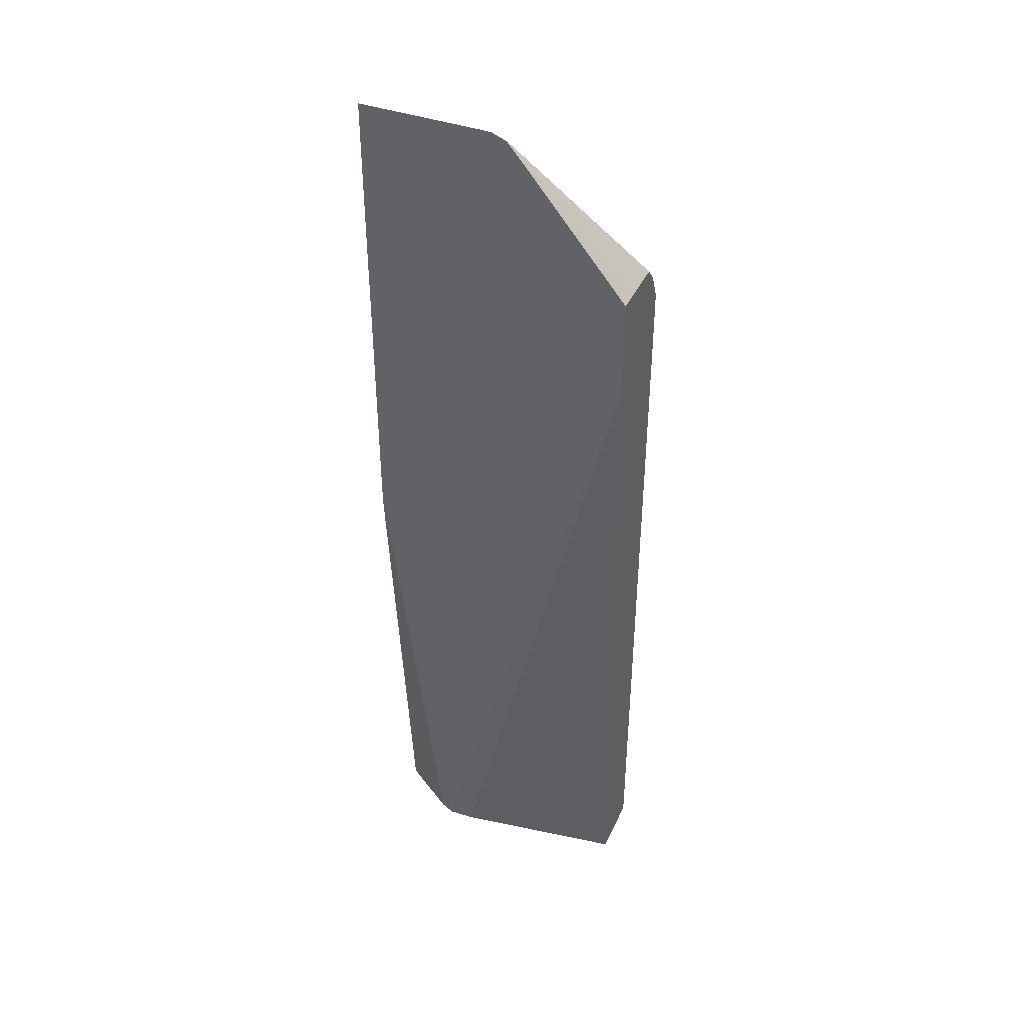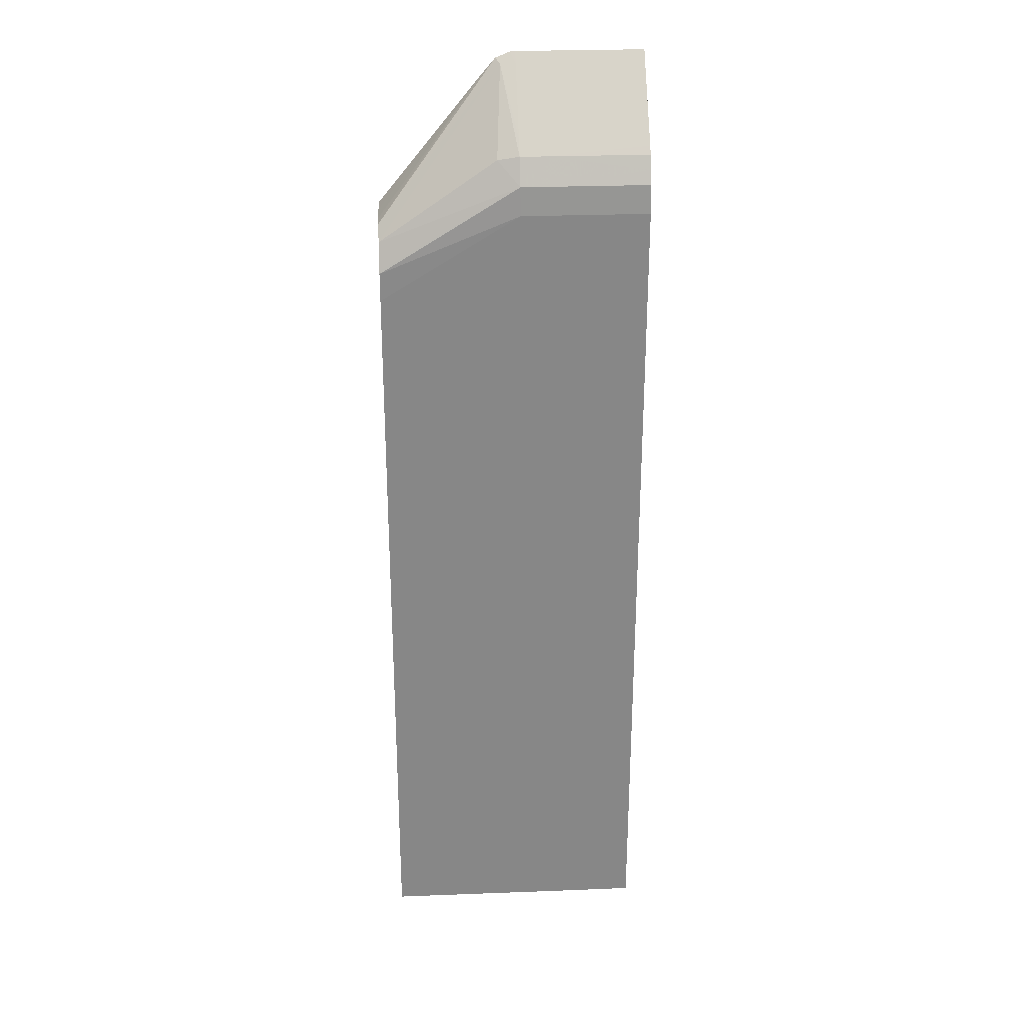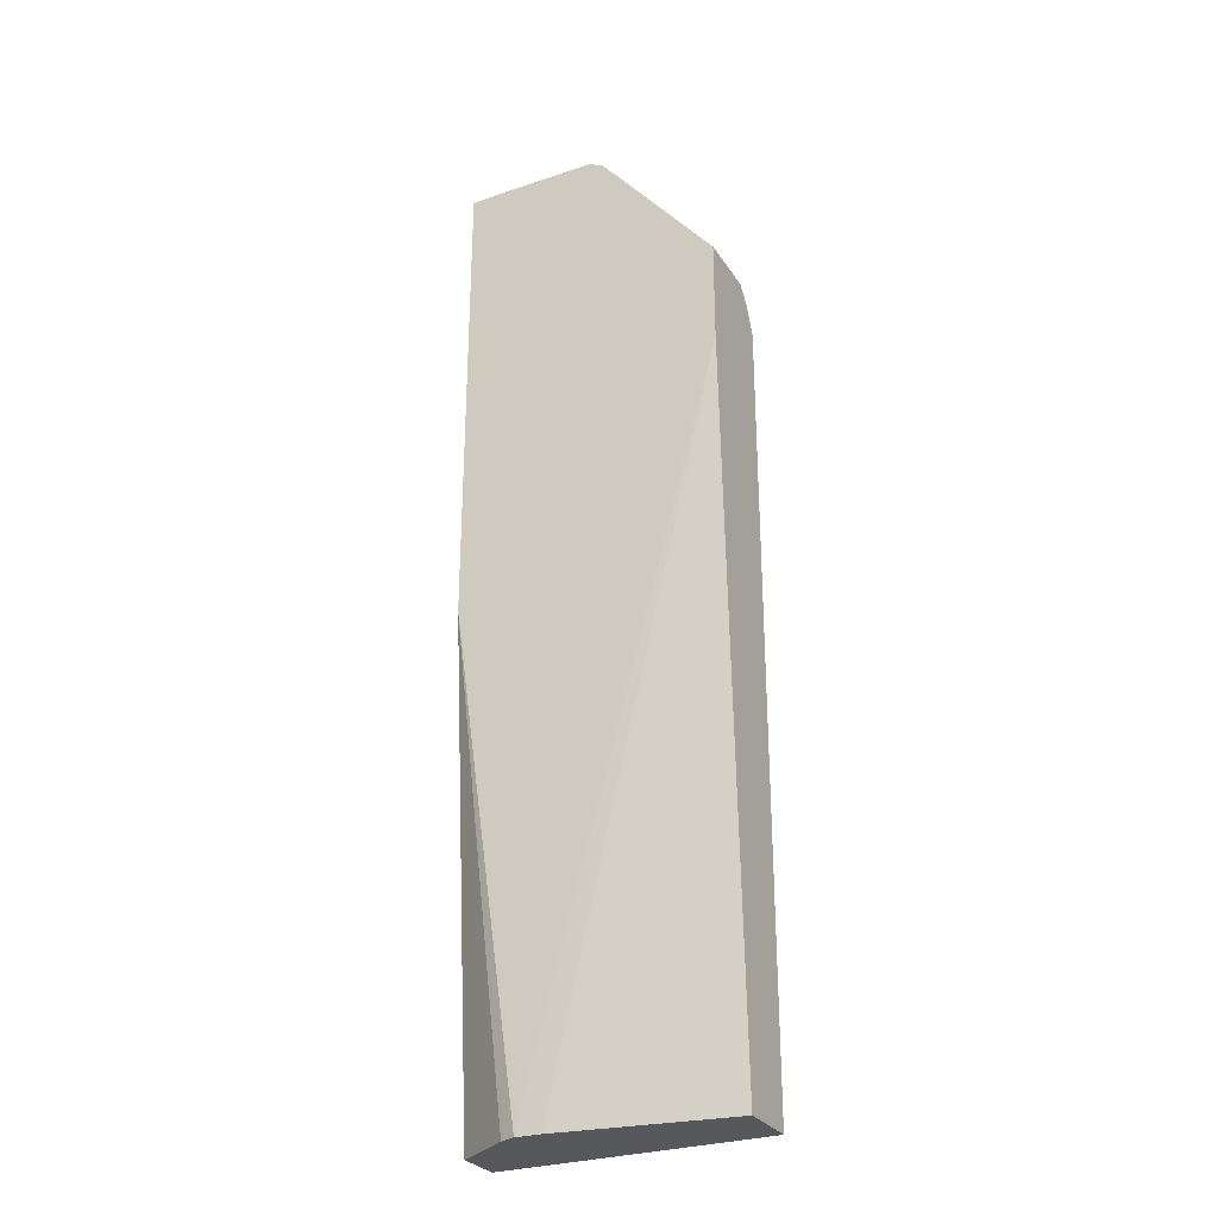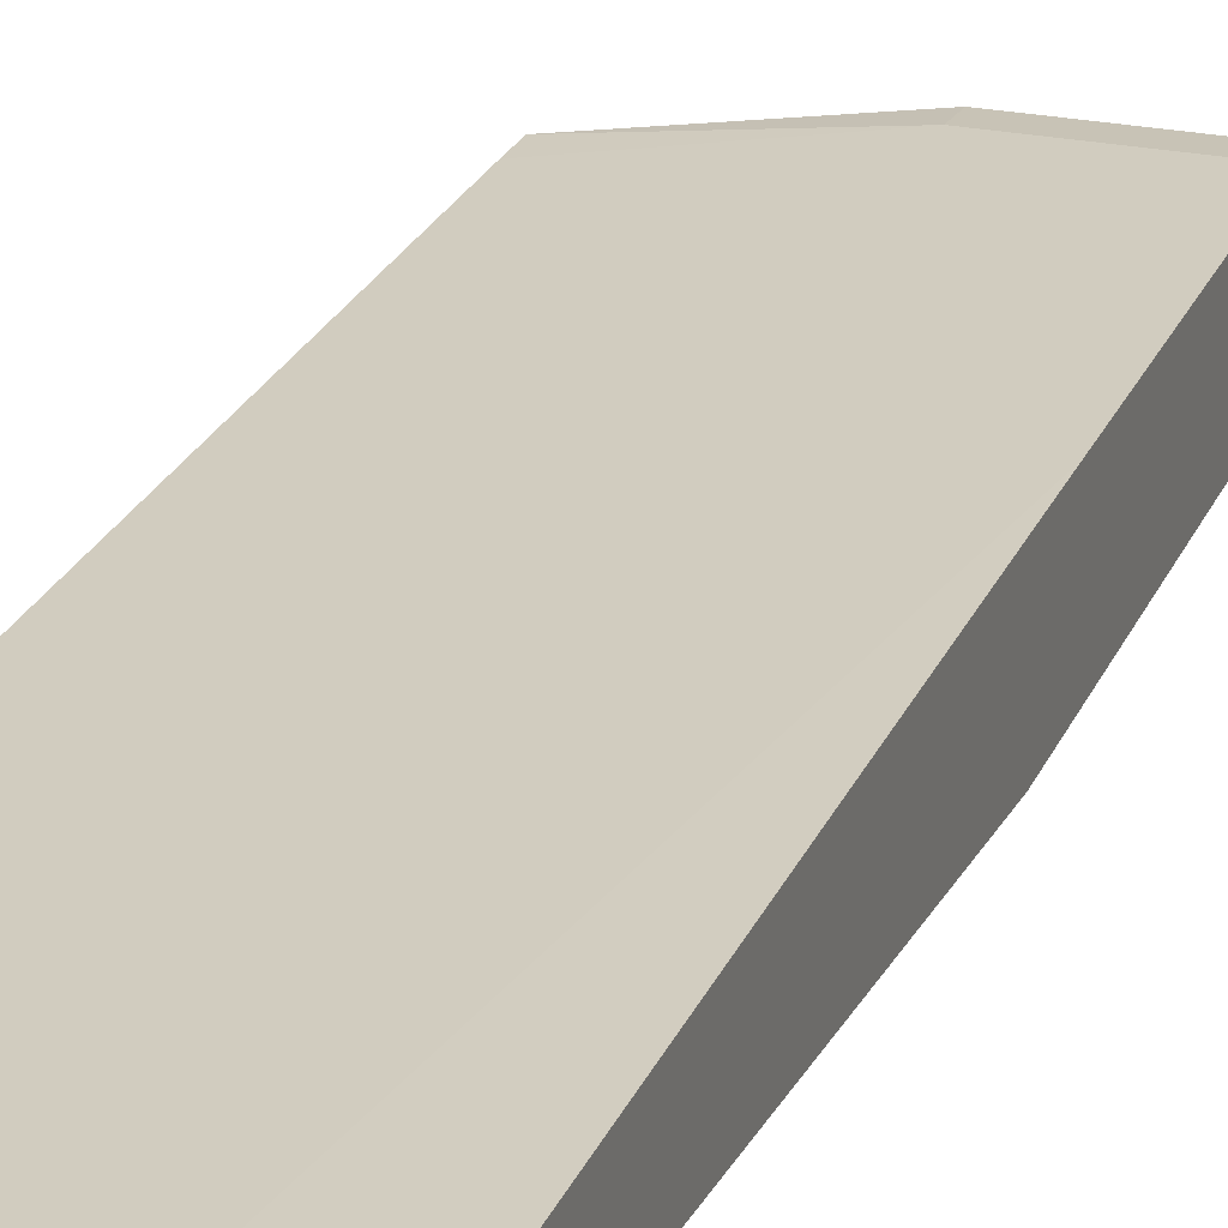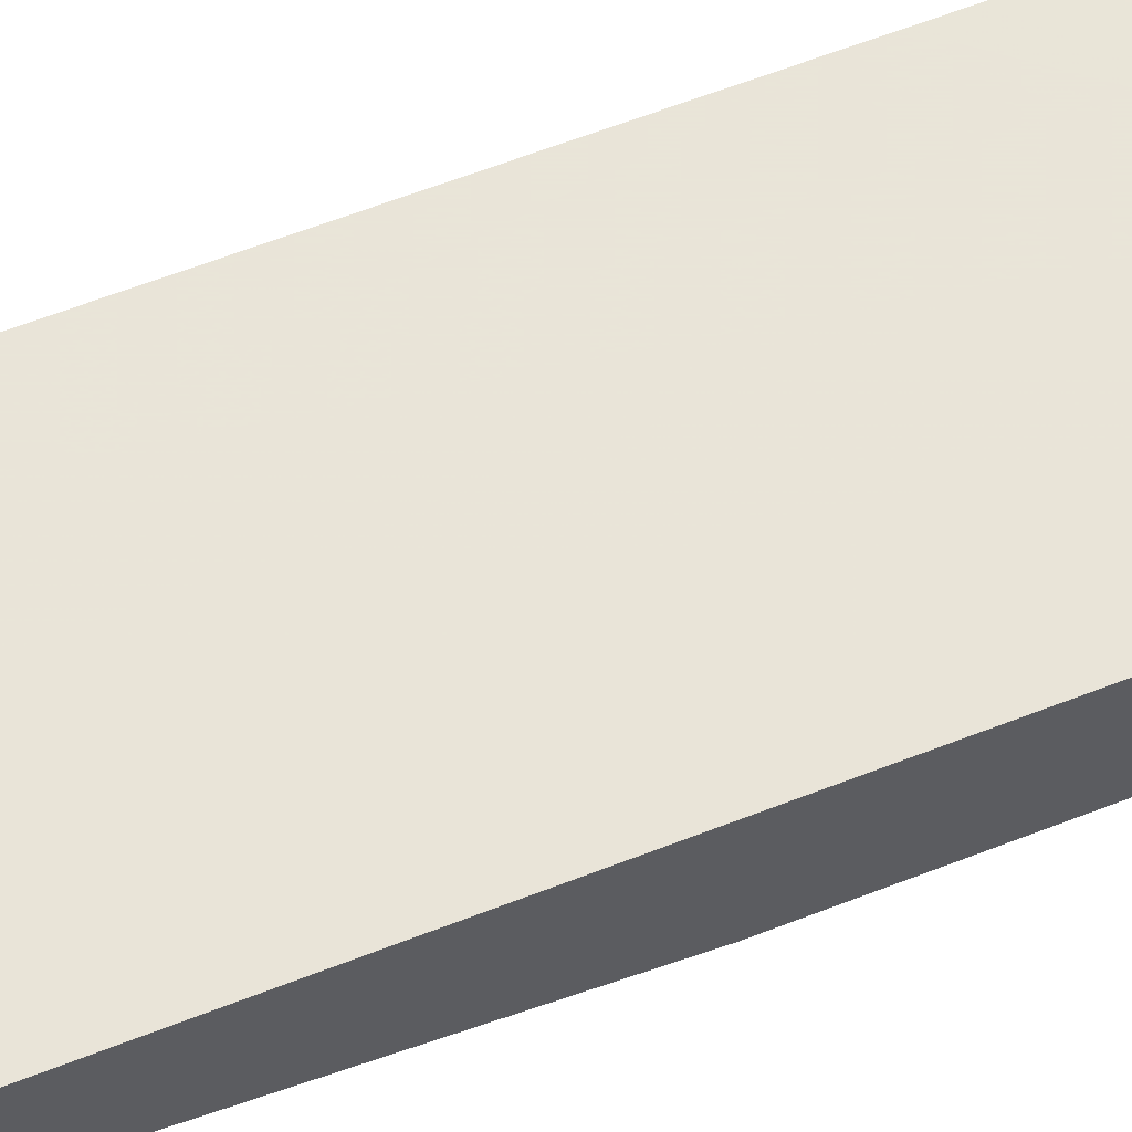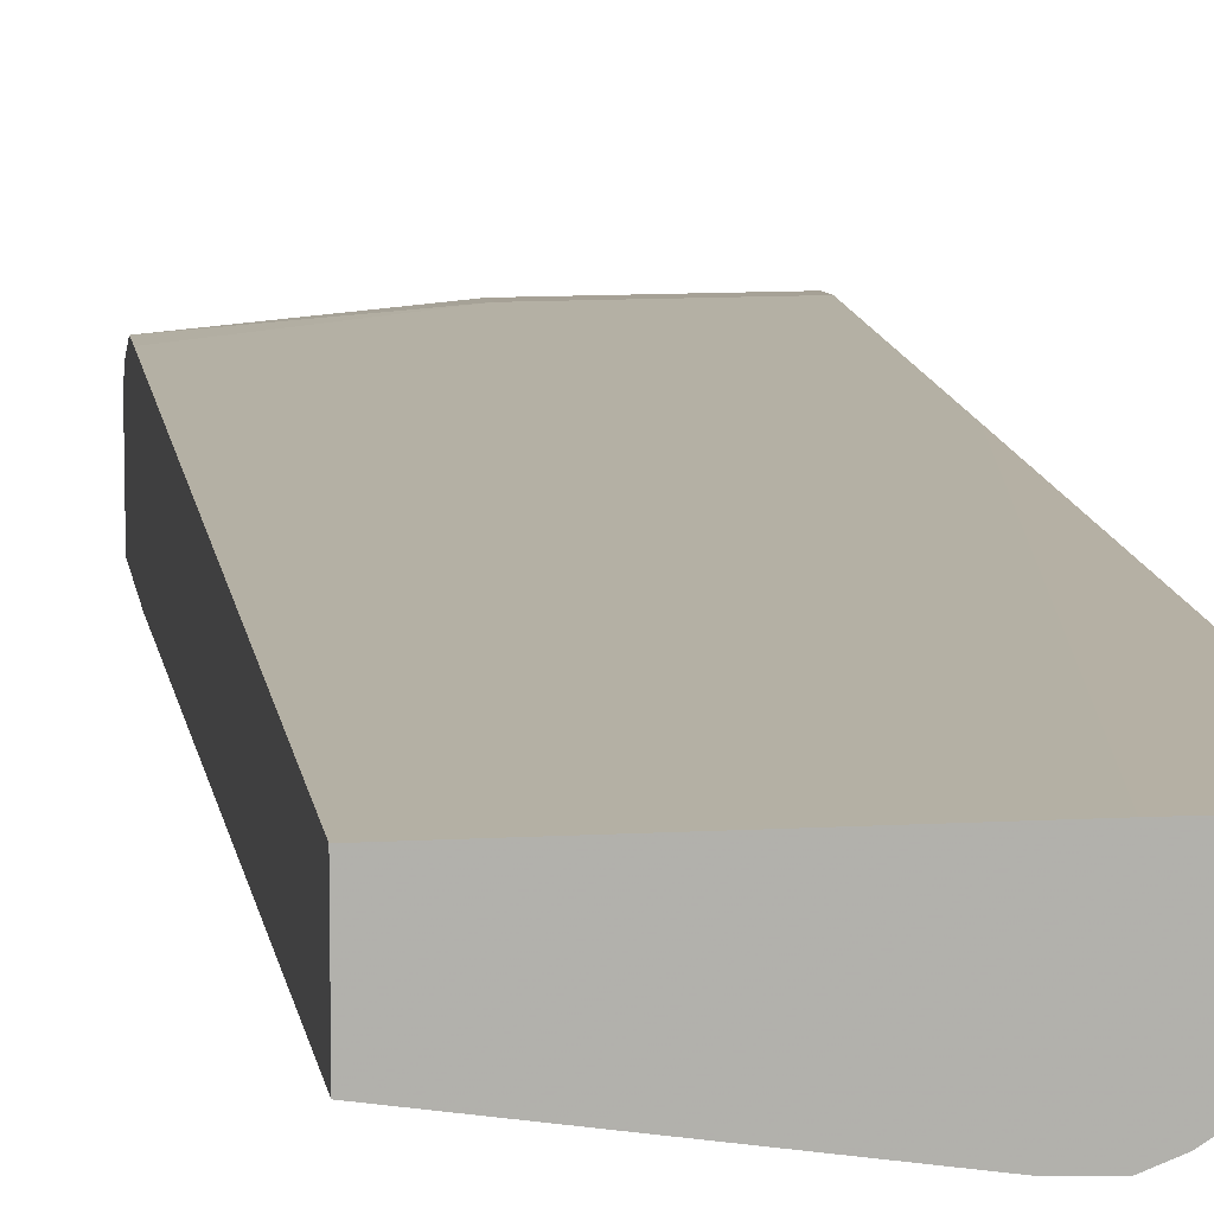
<metadata>
{"format":"obj","ext":"obj","renderer":"f3d","projection":"perspective","resolution":1024,"background":"white","views":[{"elev":41.5,"azim":-157.0,"up":"+Y"},{"elev":27.8,"azim":-3.3,"up":"+Y"},{"elev":-28.7,"azim":-153.1,"up":"+Y"},{"elev":24.2,"azim":18.9,"up":"+Z"},{"elev":59.8,"azim":67.9,"up":"+Z"},{"elev":11.5,"azim":-7.8,"up":"+Z"}]}
</metadata>
<code>
v -0.08273 -0.003699 0.1141
v -0.06124 -0.003699 0.1109
v -0.08273 -0.003699 0.122
v -0.08273 0.08711 0.1107
v -0.05956 -0.003699 0.1108
v -0.06167 -0.003699 0.122
v -0.05454 0.06594 0.122
v -0.06524 0.1016 0.122
v -0.08273 0.08052 0.122
v -0.08273 0.09997 0.1107
v -0.06127 0.05571 0.1107
v -0.05811 -0.003699 0.1107
v -0.05811 -0.003699 0.122
v -0.0492 0.06594 0.122
v -0.0492 0.1016 0.122
v -0.06167 0.1051 0.1217
v -0.06524 0.1051 0.1217
v -0.08273 0.09445 0.122
v -0.08273 0.09089 0.122
v -0.08273 0.08732 0.122
v -0.08273 0.08409 0.122
v -0.08273 0.09997 0.1134
v -0.06977 0.1159 0.1107
v -0.05811 0.0517 0.1107
v -0.0562 -0.003699 0.1114
v -0.0492 0.05876 0.1107
v -0.0492 -0.003699 0.122
v -0.0492 0.1051 0.1217
v -0.0492 0.1068 0.1209
v -0.06167 0.1084 0.1201
v -0.06524 0.1084 0.1201
v -0.06795 0.1079 0.1196
v -0.08273 0.09802 0.1204
v -0.08273 0.09479 0.1218
v -0.08273 0.09992 0.1166
v -0.06773 0.1183 0.1107
v -0.08273 0.09991 0.1169
v -0.08273 0.09983 0.1186
v -0.08273 0.09982 0.1188
v -0.0492 -0.003699 0.1161
v -0.0492 0.119 0.1107
v -0.0492 0.1084 0.1201
v -0.0492 0.1094 0.1193
v -0.06167 0.1102 0.1185
v -0.06524 0.1102 0.1185
v -0.06718 0.1178 0.1117
v -0.06589 0.119 0.1107
v -0.06167 0.119 0.1107
v -0.0492 0.1131 0.1159
v -0.0492 0.1102 0.1185
v -0.0492 0.1112 0.1176
v -0.06167 0.114 0.1151
v -0.06524 0.114 0.1151
v -0.06524 0.119 0.1107
v -0.06524 0.1178 0.1118
f 1 2 5
f 1 5 12
f 1 12 25
f 1 25 40
f 1 40 27
f 1 27 13
f 1 13 6
f 1 6 3
f 1 3 9
f 1 9 21
f 1 21 20
f 1 20 19
f 1 19 18
f 1 18 34
f 1 34 33
f 1 33 39
f 1 39 38
f 1 38 37
f 1 37 35
f 1 35 22
f 1 22 10
f 1 10 4
f 1 4 2
f 2 4 5
f 3 6 7
f 3 7 8
f 3 8 9
f 4 10 23
f 4 23 36
f 4 36 47
f 4 47 54
f 4 54 48
f 4 48 41
f 4 41 26
f 4 26 24
f 4 24 11
f 4 11 12
f 4 12 5
f 6 13 14
f 6 14 7
f 7 14 15
f 7 15 8
f 8 15 28
f 8 28 16
f 8 16 17
f 8 17 18
f 8 18 19
f 8 19 20
f 8 20 21
f 8 21 9
f 10 22 23
f 11 24 12
f 12 24 26
f 12 26 25
f 13 27 14
f 14 27 40
f 14 40 26
f 14 26 41
f 14 41 49
f 14 49 51
f 14 51 50
f 14 50 43
f 14 43 42
f 14 42 29
f 14 29 28
f 14 28 15
f 16 28 29
f 16 29 30
f 16 30 31
f 16 31 17
f 17 31 32
f 17 32 33
f 17 33 34
f 17 34 18
f 22 35 23
f 23 35 37
f 23 37 38
f 23 38 39
f 23 39 36
f 25 26 40
f 29 42 30
f 30 42 43
f 30 43 44
f 30 44 31
f 31 44 45
f 31 45 46
f 31 46 32
f 32 46 33
f 33 46 39
f 36 46 47
f 36 39 46
f 41 48 49
f 43 50 44
f 44 50 51
f 44 51 49
f 44 49 52
f 44 52 53
f 44 53 45
f 45 53 46
f 46 53 47
f 47 53 55
f 47 55 54
f 48 54 55
f 48 55 53
f 48 53 52
f 48 52 49

</code>
